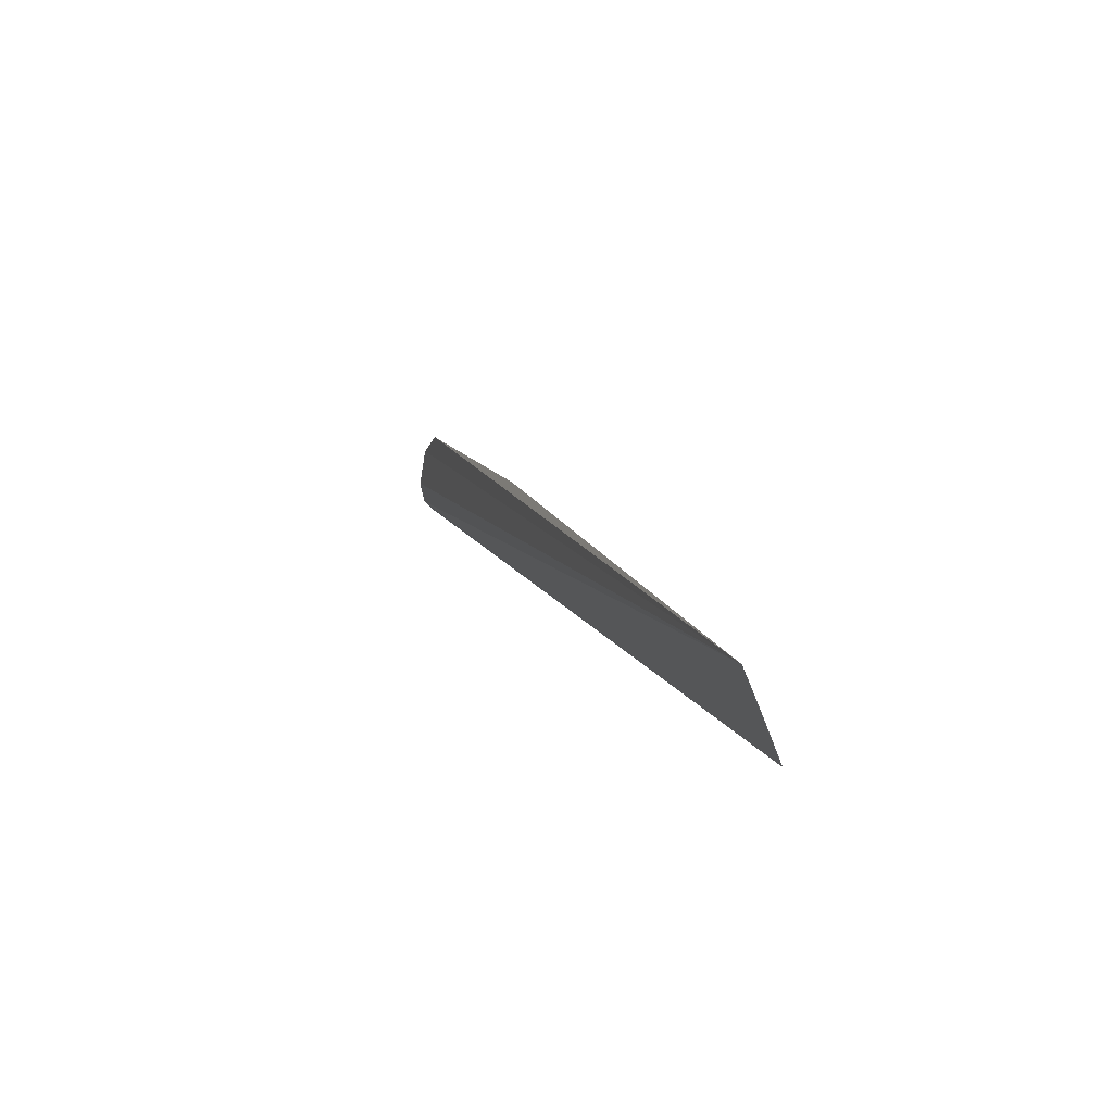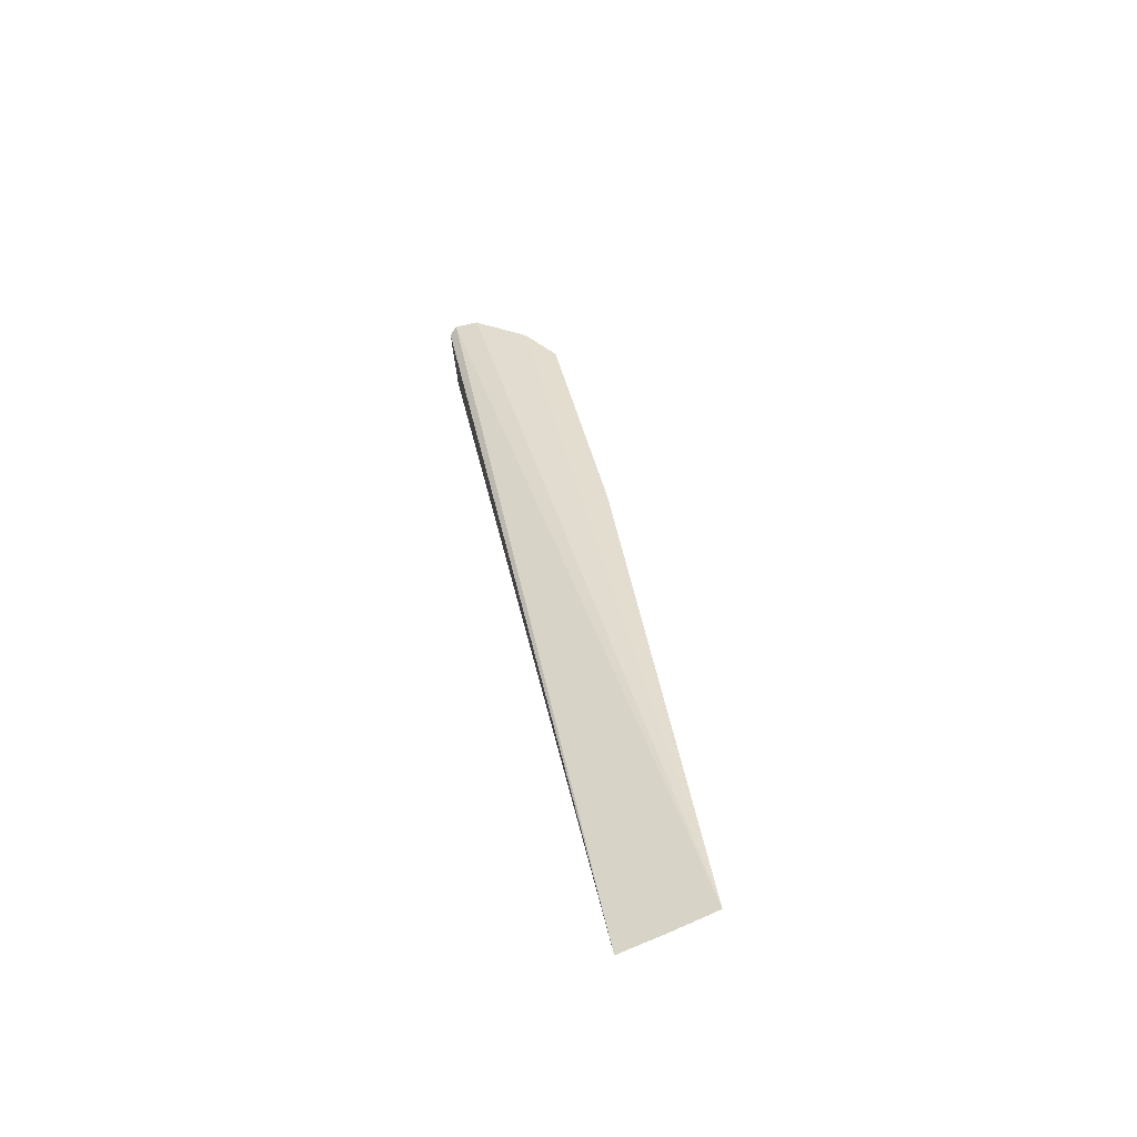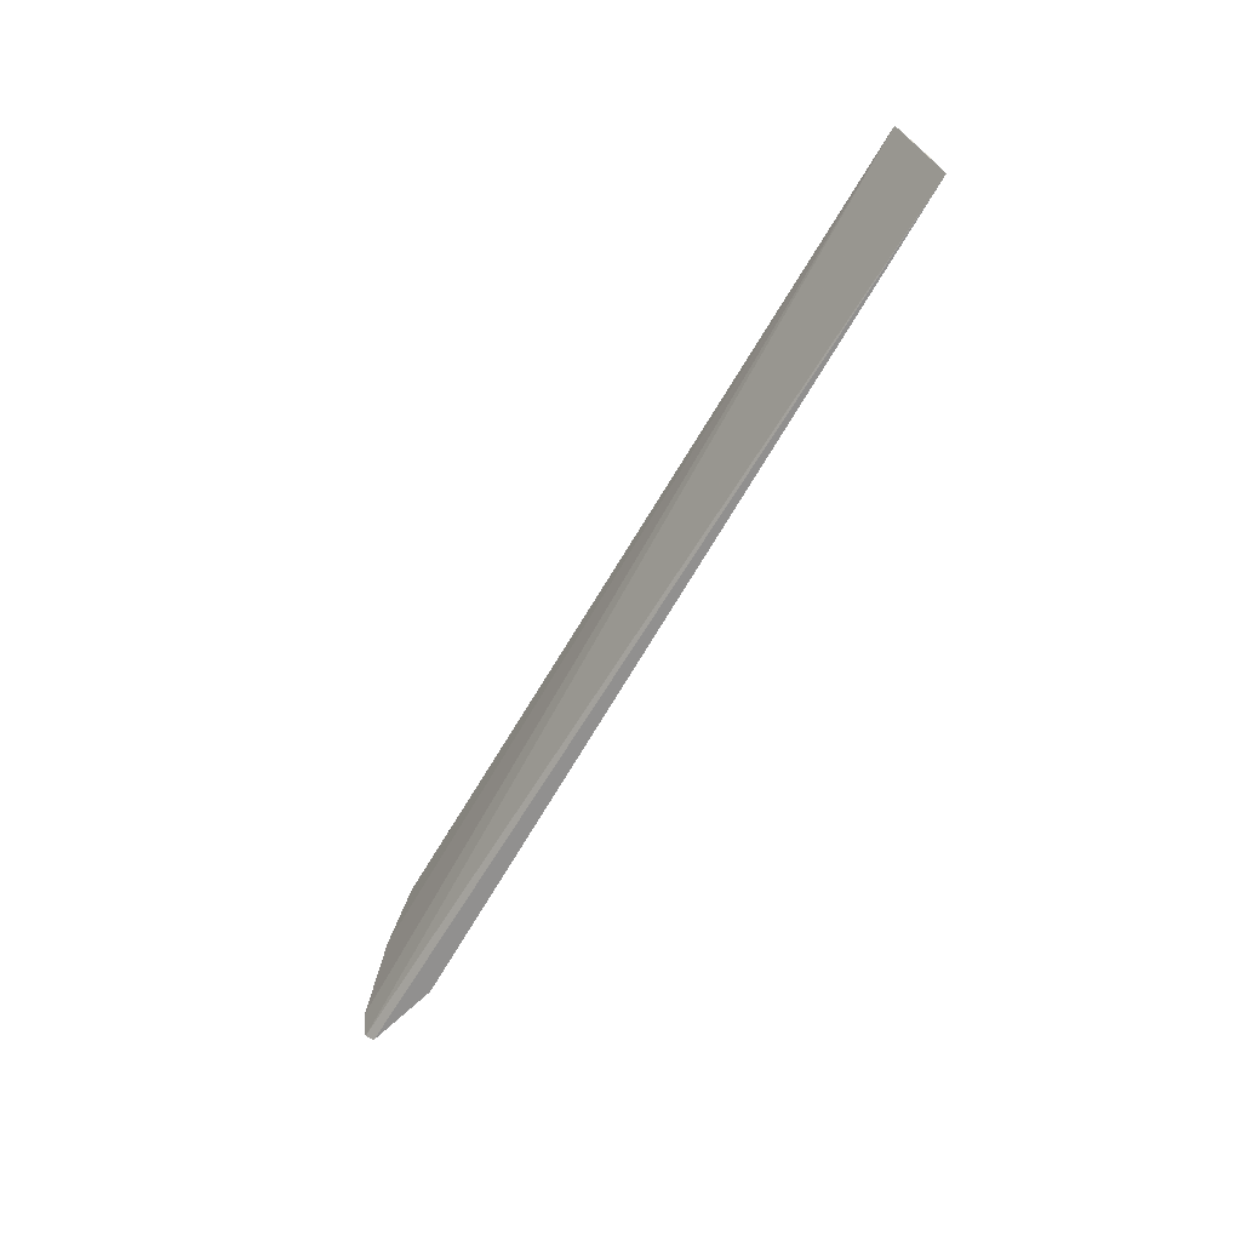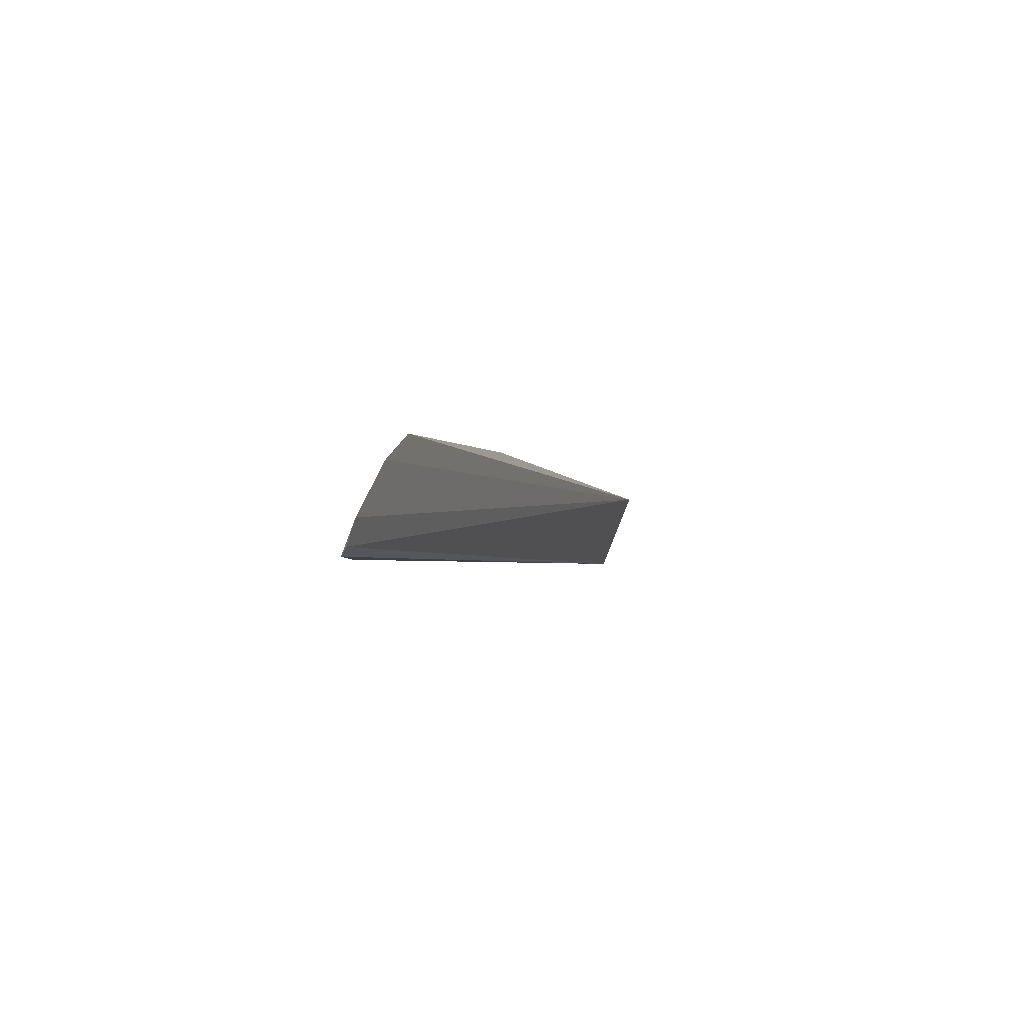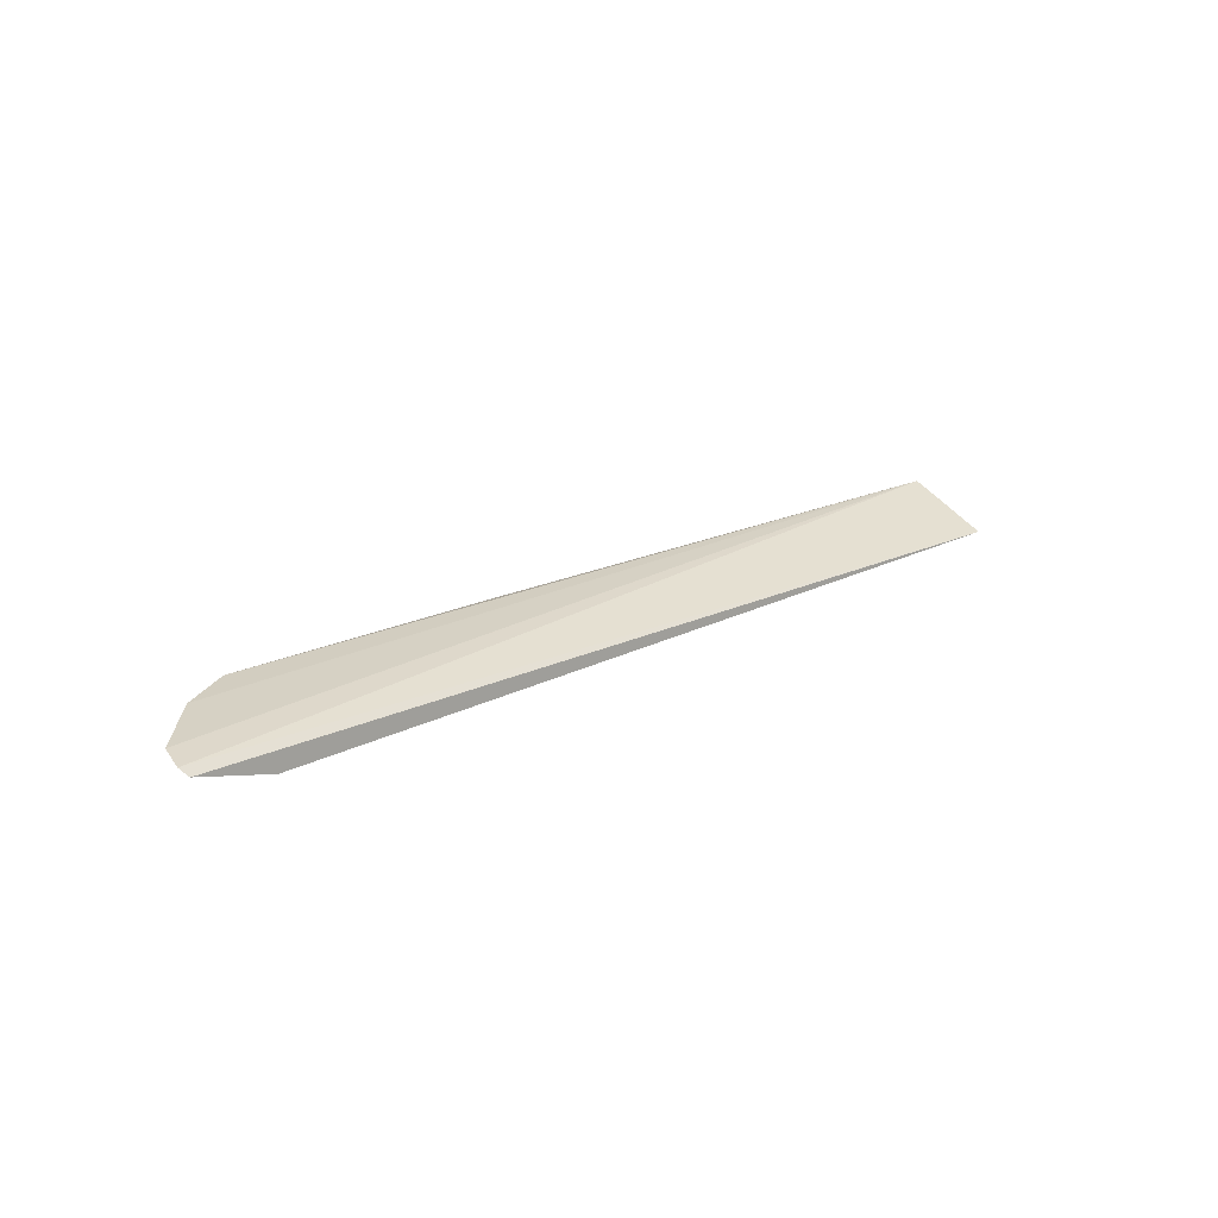
<metadata>
{"format":"obj","ext":"obj","renderer":"f3d","projection":"perspective","resolution":1024,"background":"white","views":[{"elev":14.4,"azim":-107.4,"up":"+Z"},{"elev":35.1,"azim":-100.1,"up":"+Y"},{"elev":-63.3,"azim":-118.0,"up":"+Z"},{"elev":-2.4,"azim":108.1,"up":"+Z"},{"elev":21.8,"azim":137.2,"up":"+Y"}]}
</metadata>
<code>
v 0.3234 -0.05406 0.05711
v 0.3708 -0.03695 0.06237
v 0.3094 -0.03021 0.1203
v -0.1893 -0.04353 0.1106
v -0.1894 -0.06413 0.06115
v 0.368 -0.03346 0.07617
v 0.3676 -0.04107 0.05792
v 0.2782 -0.04955 0.08516
v 0.3388 -0.03055 0.1051
v 0.3225 -0.04897 0.07022
v 0.144 -0.03656 0.1228
v 0.335 -0.03384 0.1001
v 0.3072 -0.03288 0.1149
v -0.1896 -0.05356 0.08688
v 0.1443 -0.03876 0.1175
v 0.3661 -0.03621 0.07111
v -0.1895 -0.0458 0.1052
f 5 4 2
f 6 2 4
f 7 5 2
f 7 1 5
f 7 2 6
f 8 5 1
f 9 6 4
f 9 4 3
f 10 8 1
f 11 8 3
f 11 3 4
f 12 6 9
f 12 1 7
f 12 10 1
f 12 9 3
f 12 3 10
f 13 10 3
f 13 3 8
f 13 8 10
f 14 11 4
f 15 5 8
f 15 8 11
f 15 14 5
f 15 11 14
f 16 12 7
f 16 7 6
f 16 6 12
f 17 14 4
f 17 4 5
f 17 5 14

</code>
